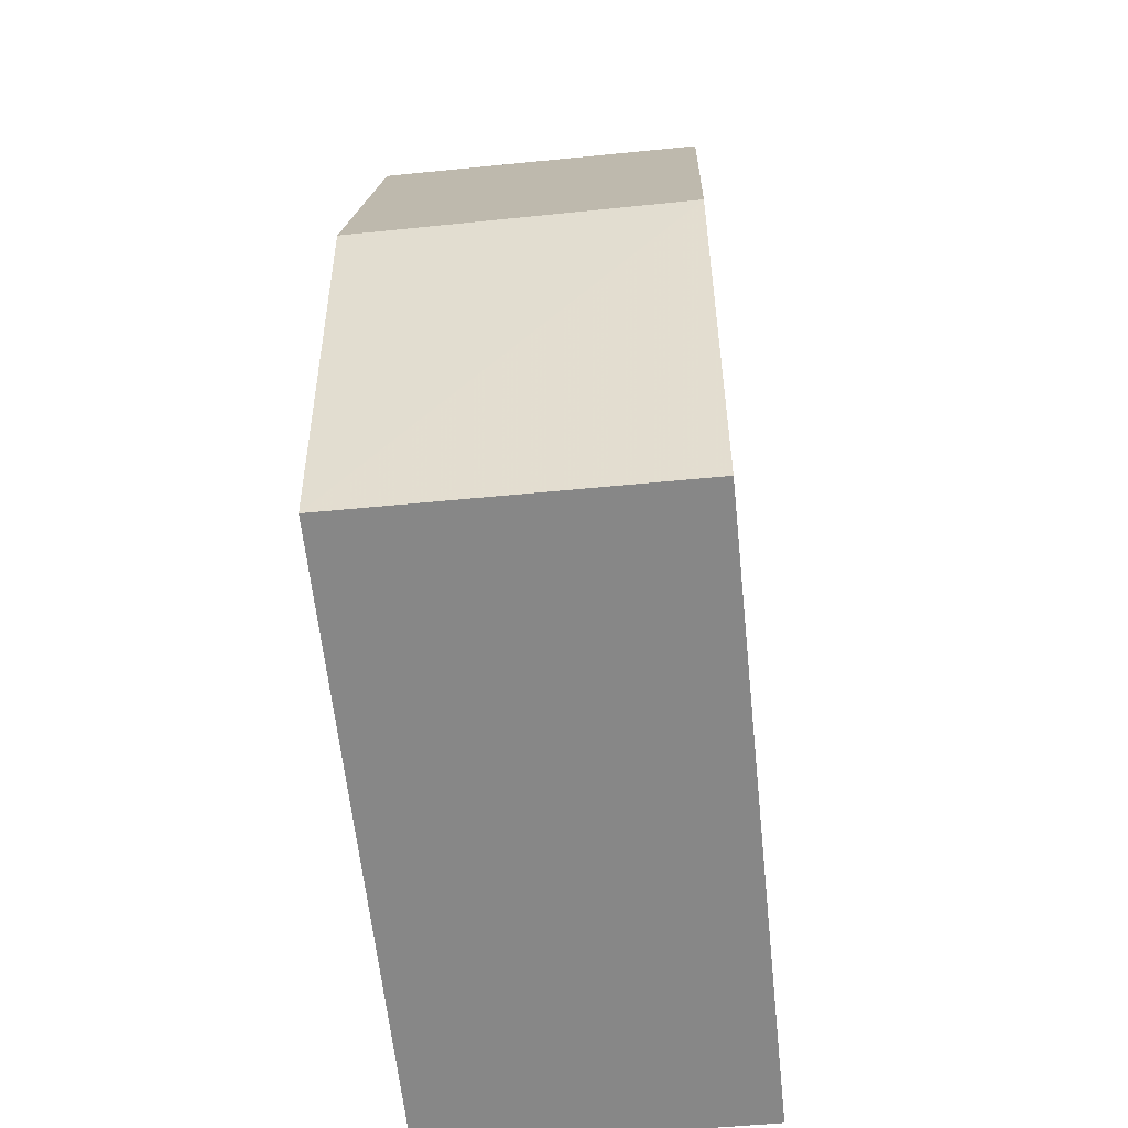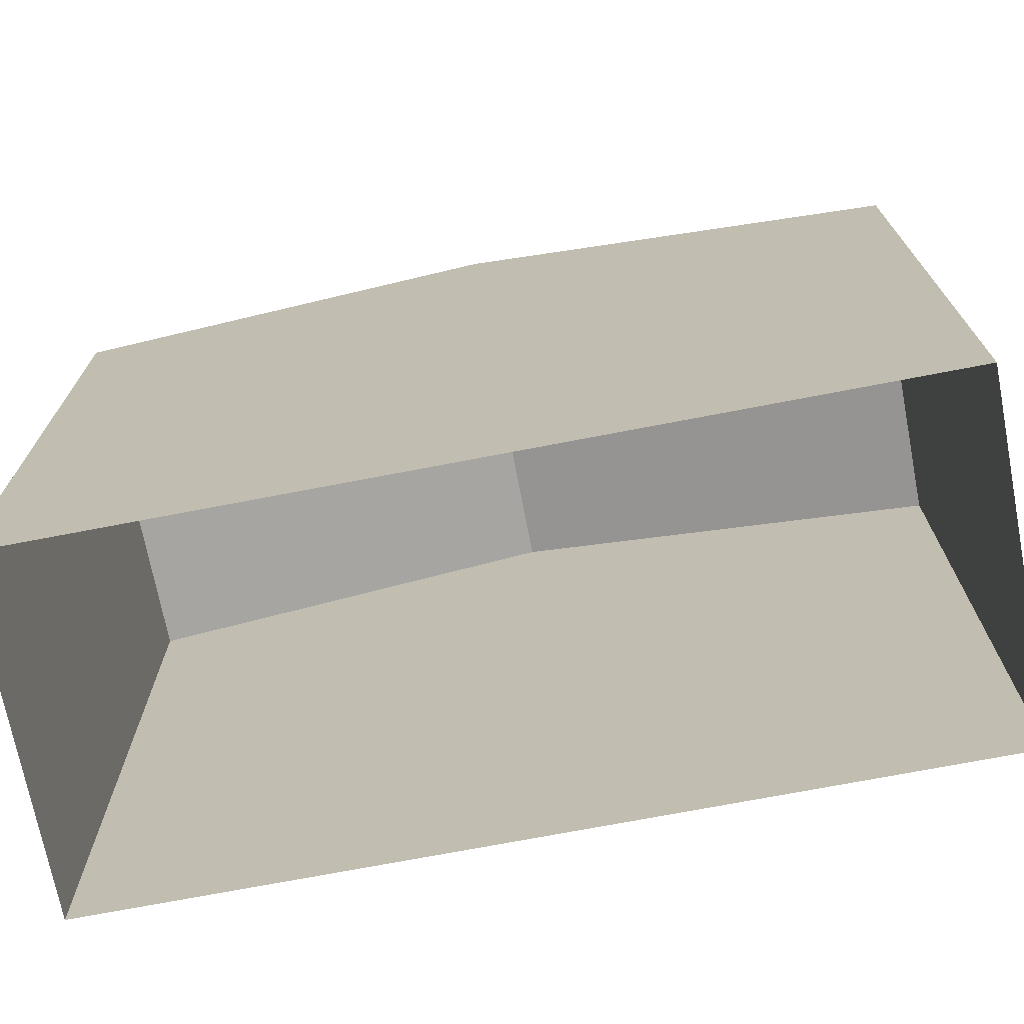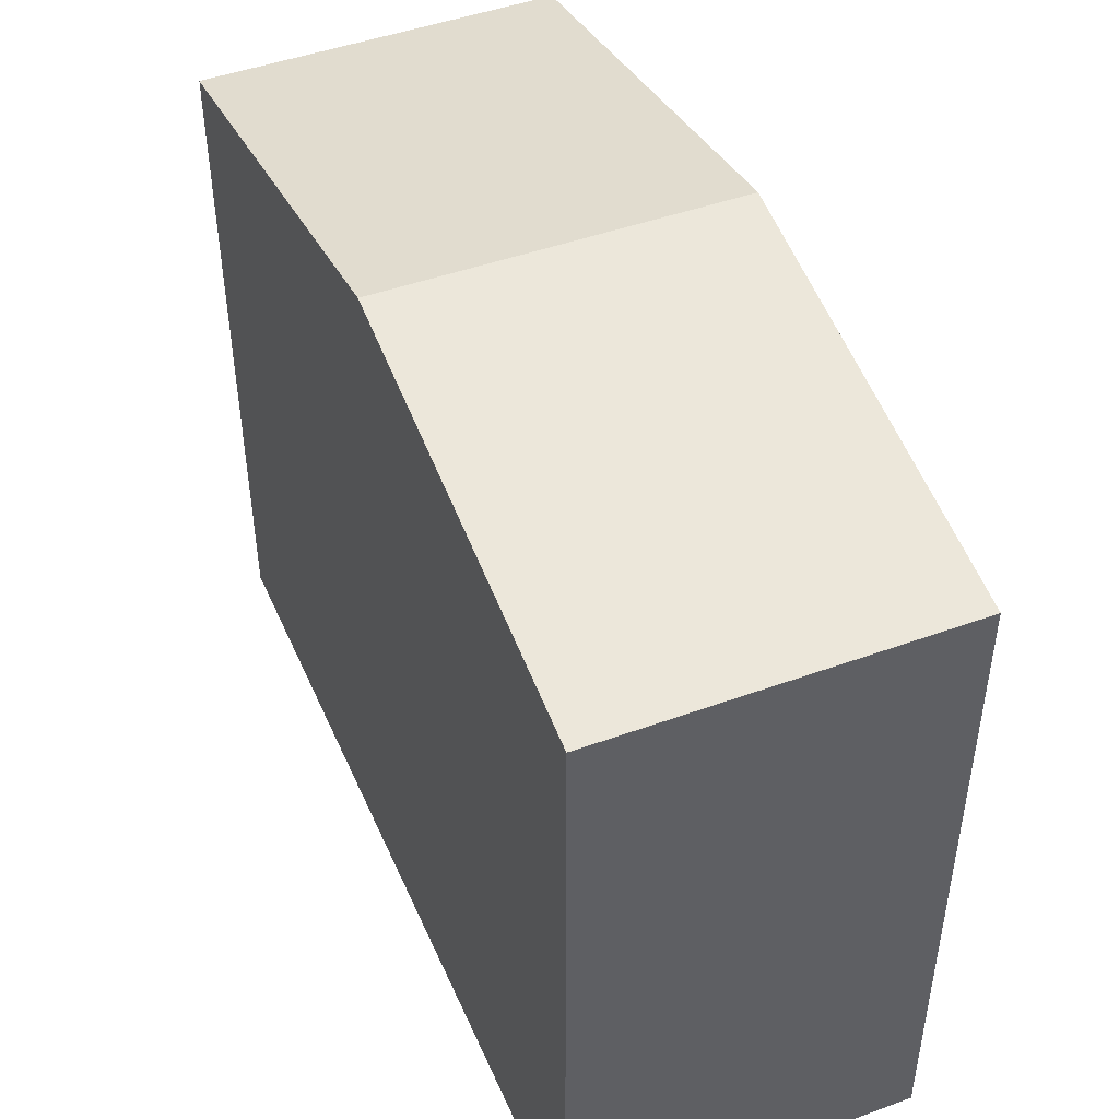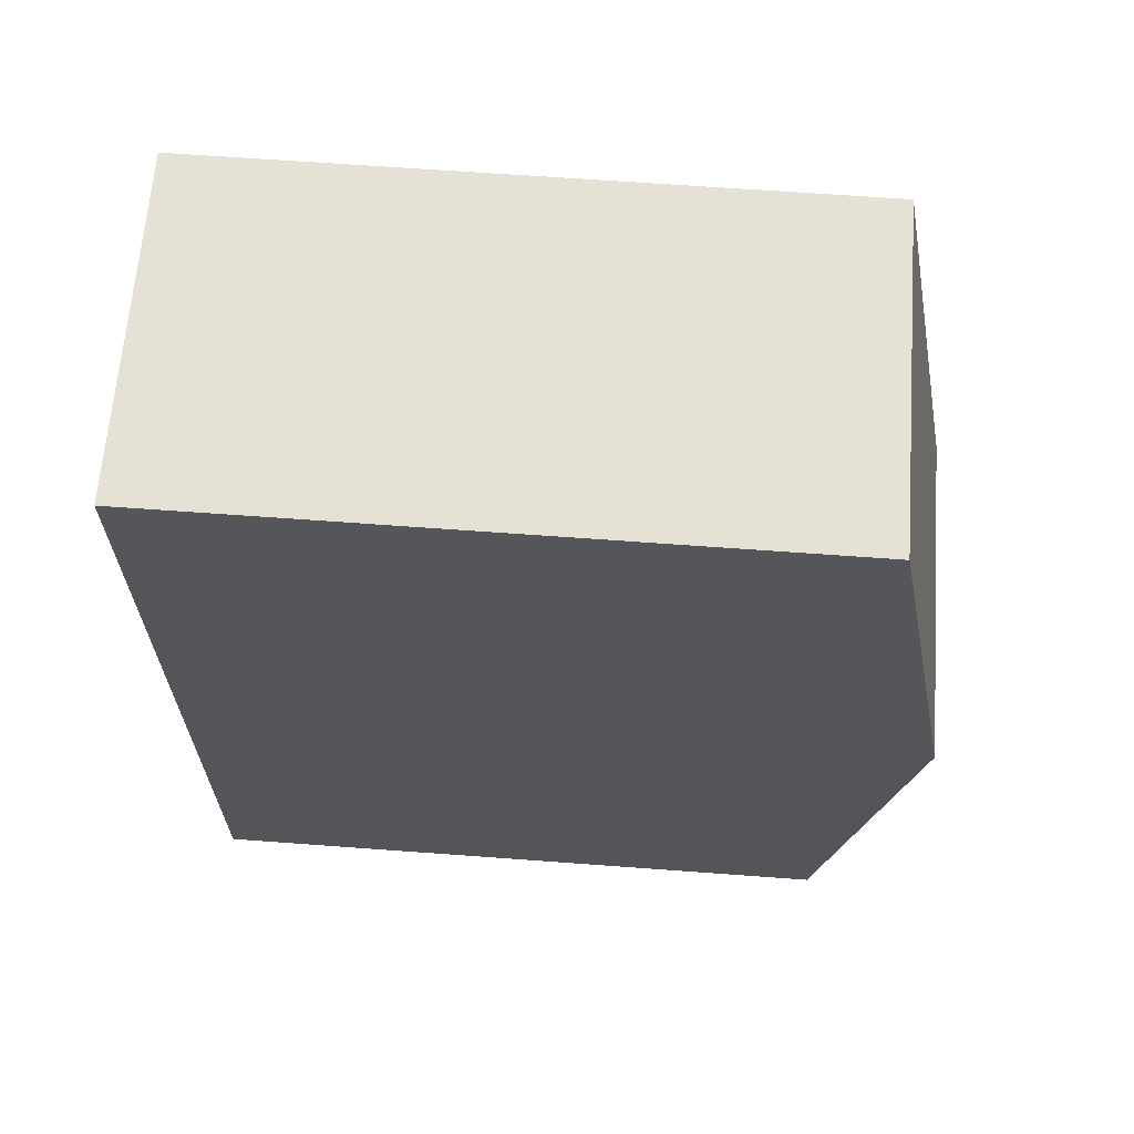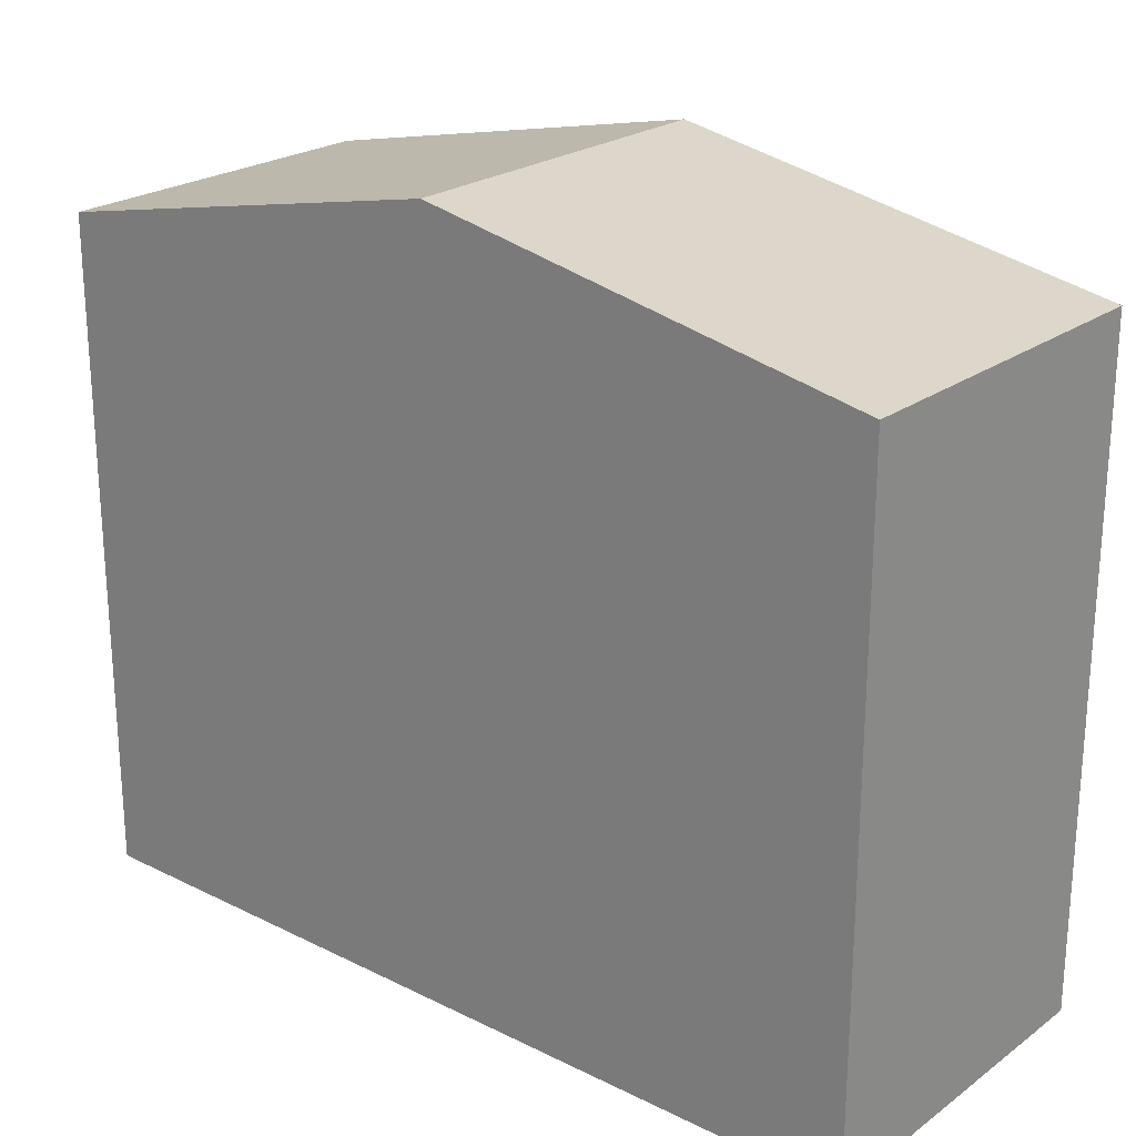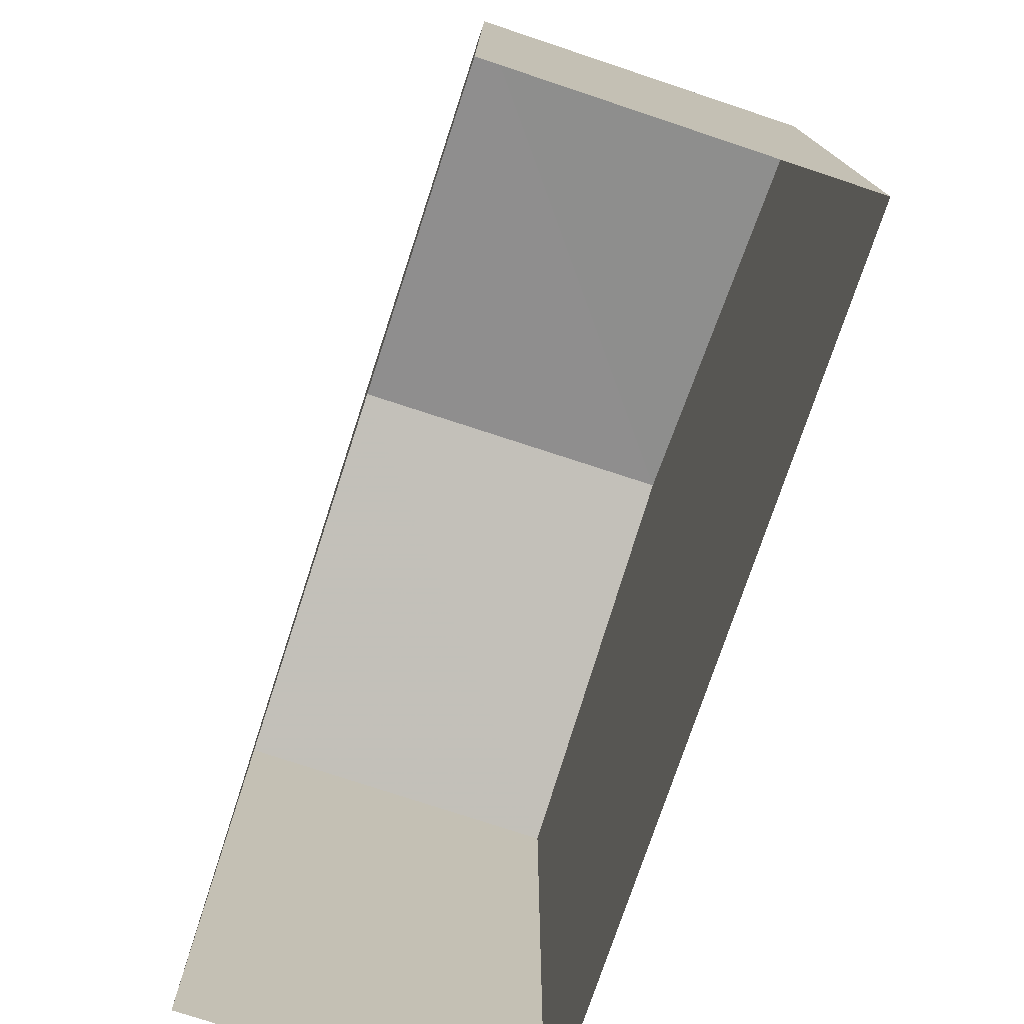
<metadata>
{"format":"obj","ext":"obj","renderer":"f3d","projection":"perspective","resolution":1024,"background":"white","views":[{"elev":-62.5,"azim":6.0,"up":"+Y"},{"elev":-71.5,"azim":100.0,"up":"+Z"},{"elev":46.3,"azim":-23.6,"up":"+Z"},{"elev":65.7,"azim":-85.8,"up":"+Y"},{"elev":23.1,"azim":128.8,"up":"+Z"},{"elev":-75.8,"azim":160.8,"up":"+Z"}]}
</metadata>
<code>
v -3.725e+05 -1.038e+05 30.42
v -3.726e+05 -1.038e+05 30.42
v -3.726e+05 -1.038e+05 30.42
v -3.725e+05 -1.038e+05 30.42
v -3.725e+05 -1.038e+05 37.79
v -3.726e+05 -1.038e+05 37.79
v -3.726e+05 -1.038e+05 38.73
v -3.725e+05 -1.038e+05 38.73
v -3.726e+05 -1.038e+05 37.79
v -3.725e+05 -1.038e+05 37.79
f 1 2 3
f 1 4 2
f 5 6 7
f 8 5 7
f 9 10 8
f 7 9 8
f 6 3 7
f 3 2 7
f 2 9 7
f 10 2 4
f 10 9 2
f 10 4 8
f 4 1 8
f 1 5 8
f 6 1 3
f 6 5 1

</code>
